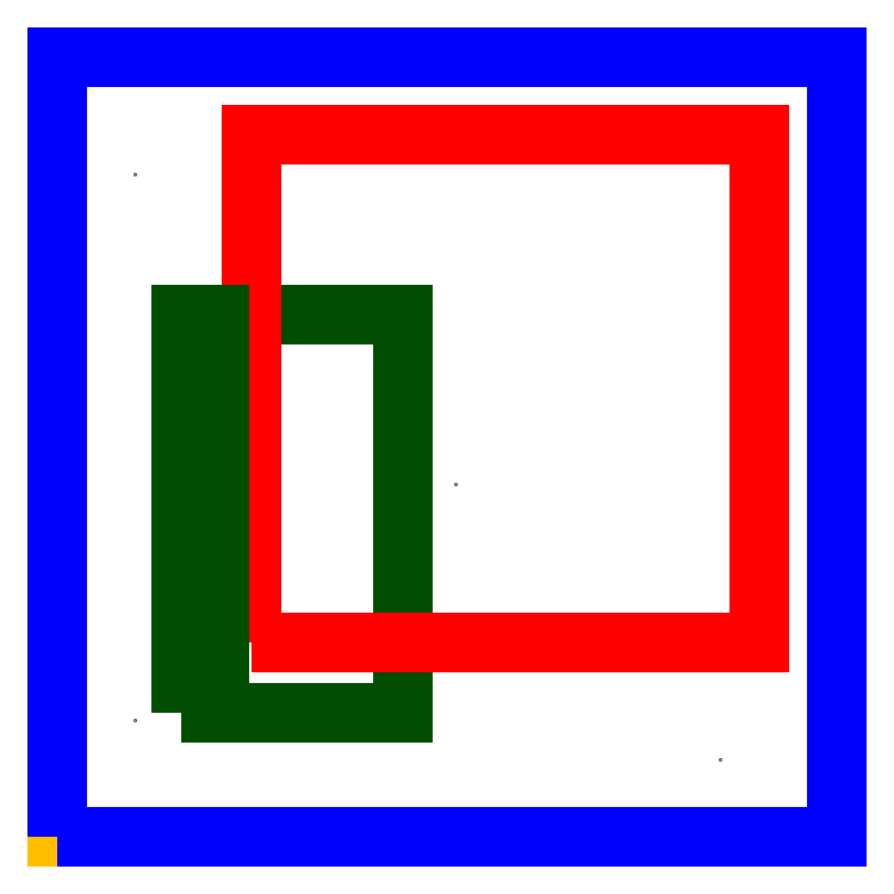
<metadata>
{"format":"dxf","ext":"dxf","renderer":"ezdxf+matplotlib","layout":"modelspace","background":"white","min_lineweight":24,"dpi":150}
</metadata>
<code>
0
SECTION
2
ENTITIES
0
LINE
8
CONNECTIONS
10
20
20
0
30
5
11
20
21
20
31
10
0
LINE
8
CONNECTIONS
10
20
20
0
30
15
11
20
21
20
31
20
0
POINT
8
LOCATIONS
10
2
20
3
30
10
0
POINT
8
LOCATIONS
10
17
20
2
30
0
0
POINT
8
LOCATIONS
10
2
20
17
30
0
0
POINT
8
LOCATIONS
10
10.21
20
9.04
30
0
0
LINE
8
CONNECTIONS
10
0
20
0
30
10
11
0
21
20
31
15
0
LINE
8
CONNECTIONS
10
0
20
0
30
0
11
0
21
20
31
5
0
POLYLINE
8
FLOORS
66
     1
10
0
20
0
30
0
70
     1
0
VERTEX
8
FLOORS
10
0
20
0
30
0
0
VERTEX
8
FLOORS
10
20
20
0
30
0
0
VERTEX
8
FLOORS
10
20
20
20
30
0
0
VERTEX
8
FLOORS
10
0
20
20
30
0
0
SEQEND
8
FLOORS
0
POLYLINE
8
FLOORS
66
     1
10
0
20
0
30
5
70
     1
0
VERTEX
8
FLOORS
10
0
20
0
30
5
0
VERTEX
8
FLOORS
10
20
20
0
30
5
0
VERTEX
8
FLOORS
10
20
20
20
30
5
0
VERTEX
8
FLOORS
10
0
20
20
30
5
0
SEQEND
8
FLOORS
0
POLYLINE
8
VOIDS
66
     1
10
0
20
0
30
5
70
     1
0
VERTEX
8
VOIDS
10
5
20
5
30
5
0
VERTEX
8
VOIDS
10
18
20
5
30
5
0
VERTEX
8
VOIDS
10
18
20
18
30
5
0
VERTEX
8
VOIDS
10
5
20
18
30
5
0
SEQEND
8
VOIDS
0
POLYLINE
8
WALLS
66
     1
10
0
20
0
30
0
70
     1
0
VERTEX
8
WALLS
10
3.176
20
3.185
30
0
0
VERTEX
8
WALLS
10
8.868
20
3.185
30
0
0
VERTEX
8
WALLS
10
8.868
20
13.38
30
0
0
VERTEX
8
WALLS
10
3.176
20
13.38
30
0
0
SEQEND
8
WALLS
0
POLYLINE
8
VOIDS
66
     1
10
0
20
0
30
10
70
     1
0
VERTEX
8
VOIDS
10
5
20
5
30
10
0
VERTEX
8
VOIDS
10
18
20
5
30
10
0
VERTEX
8
VOIDS
10
18
20
18
30
10
0
VERTEX
8
VOIDS
10
5
20
18
30
10
0
SEQEND
8
VOIDS
0
POLYLINE
8
FLOORS
66
     1
10
0
20
0
30
10
70
     1
0
VERTEX
8
FLOORS
10
0
20
0
30
10
0
VERTEX
8
FLOORS
10
20
20
0
30
10
0
VERTEX
8
FLOORS
10
20
20
20
30
10
0
VERTEX
8
FLOORS
10
0
20
20
30
10
0
SEQEND
8
FLOORS
0
POLYLINE
8
VOIDS
66
     1
10
0
20
0
30
15
70
     1
0
VERTEX
8
VOIDS
10
5
20
5
30
15
0
VERTEX
8
VOIDS
10
18
20
5
30
15
0
VERTEX
8
VOIDS
10
18
20
18
30
15
0
VERTEX
8
VOIDS
10
5
20
18
30
15
0
SEQEND
8
VOIDS
0
POLYLINE
8
FLOORS
66
     1
10
0
20
0
30
15
70
     1
0
VERTEX
8
FLOORS
10
0
20
0
30
15
0
VERTEX
8
FLOORS
10
20
20
0
30
15
0
VERTEX
8
FLOORS
10
20
20
20
30
15
0
VERTEX
8
FLOORS
10
0
20
20
30
15
0
SEQEND
8
FLOORS
0
POLYLINE
8
VOIDS
66
     1
10
0
20
0
30
20
70
     1
0
VERTEX
8
VOIDS
10
5
20
5
30
20
0
VERTEX
8
VOIDS
10
18
20
5
30
20
0
VERTEX
8
VOIDS
10
18
20
18
30
20
0
VERTEX
8
VOIDS
10
5
20
18
30
20
0
SEQEND
8
VOIDS
0
POLYLINE
8
WALLS
66
     1
10
0
20
0
30
5
70
     1
0
VERTEX
8
WALLS
10
3.176
20
3.185
30
5
0
VERTEX
8
WALLS
10
4.176
20
3.185
30
5
0
VERTEX
8
WALLS
10
4.176
20
13.38
30
5
0
VERTEX
8
WALLS
10
3.176
20
13.38
30
5
0
SEQEND
8
WALLS
0
POLYLINE
8
WALLS
66
     1
10
0
20
0
30
10
70
     1
0
VERTEX
8
WALLS
10
3.176
20
3.185
30
10
0
VERTEX
8
WALLS
10
4.176
20
3.185
30
10
0
VERTEX
8
WALLS
10
4.176
20
13.38
30
10
0
VERTEX
8
WALLS
10
3.176
20
13.38
30
10
0
SEQEND
8
WALLS
0
POLYLINE
8
WALLS
66
     1
10
0
20
0
30
15
70
     1
0
VERTEX
8
WALLS
10
3.176
20
3.185
30
15
0
VERTEX
8
WALLS
10
4.176
20
3.185
30
15
0
VERTEX
8
WALLS
10
4.176
20
13.38
30
15
0
VERTEX
8
WALLS
10
3.176
20
13.38
30
15
0
SEQEND
8
WALLS
0
POLYLINE
8
WALLS
66
     1
10
0
20
0
30
20
70
     1
0
VERTEX
8
WALLS
10
3.176
20
3.185
30
20
0
VERTEX
8
WALLS
10
4.176
20
3.185
30
20
0
VERTEX
8
WALLS
10
4.176
20
13.38
30
20
0
VERTEX
8
WALLS
10
3.176
20
13.38
30
20
0
SEQEND
8
WALLS
0
POLYLINE
8
FLOORS
66
     1
10
0
20
0
30
20
70
     1
0
VERTEX
8
FLOORS
10
0
20
0
30
20
0
VERTEX
8
FLOORS
10
20
20
0
30
20
0
VERTEX
8
FLOORS
10
20
20
20
30
20
0
VERTEX
8
FLOORS
10
0
20
20
30
20
0
SEQEND
8
FLOORS
0
ENDSEC
0
EOF

</code>
